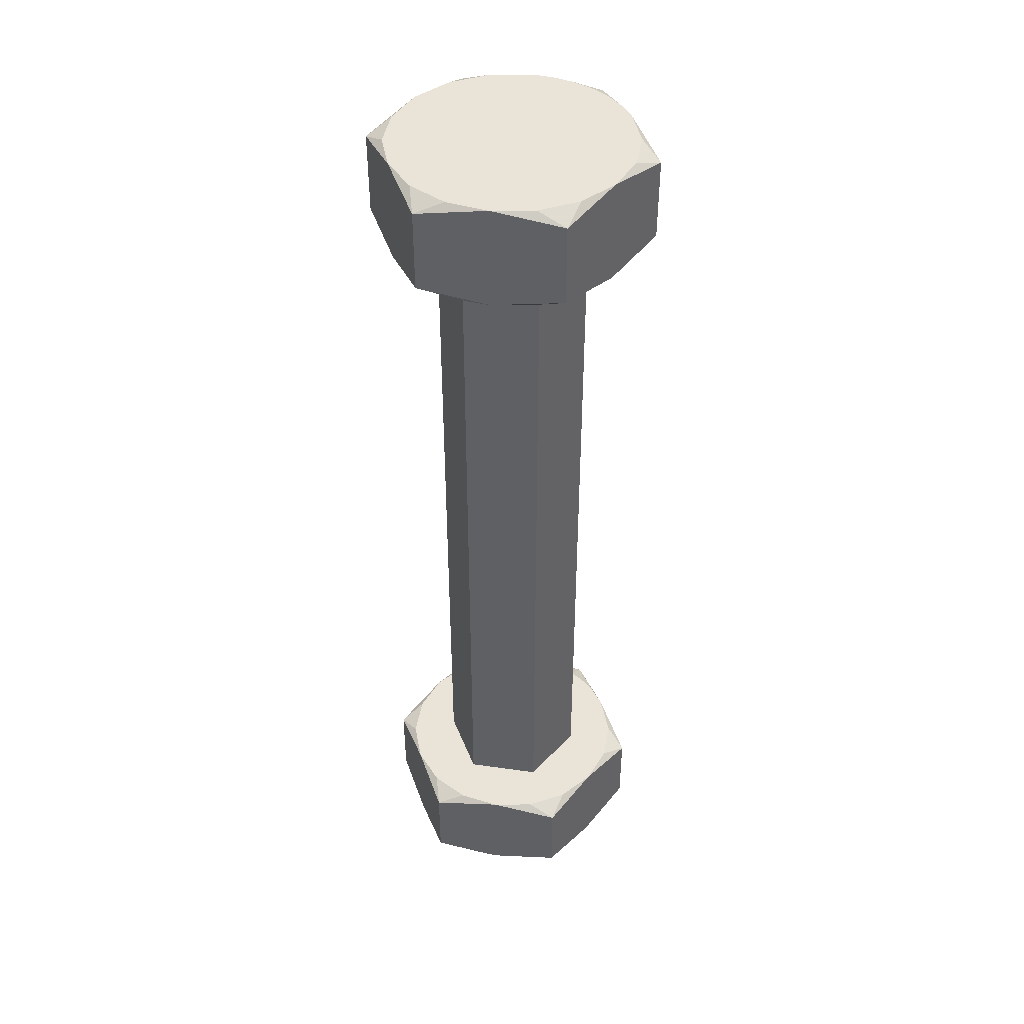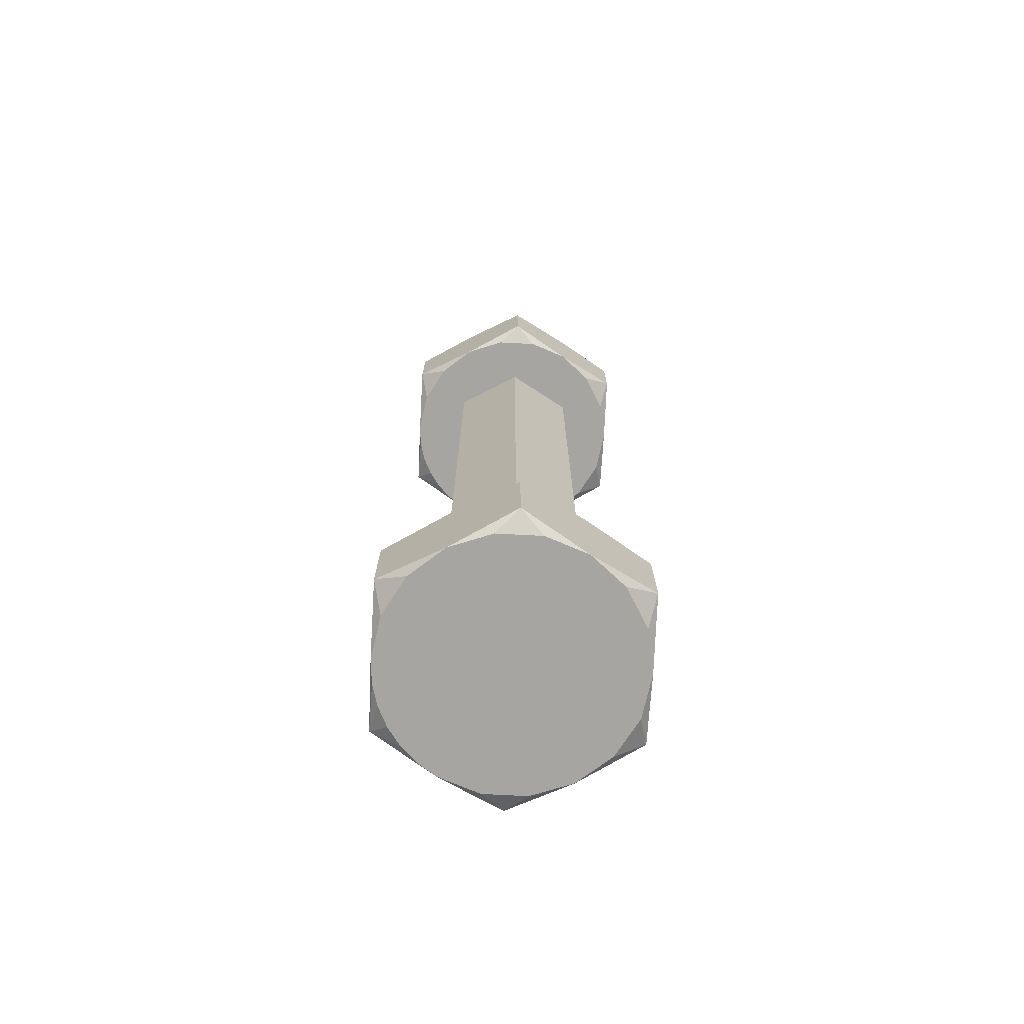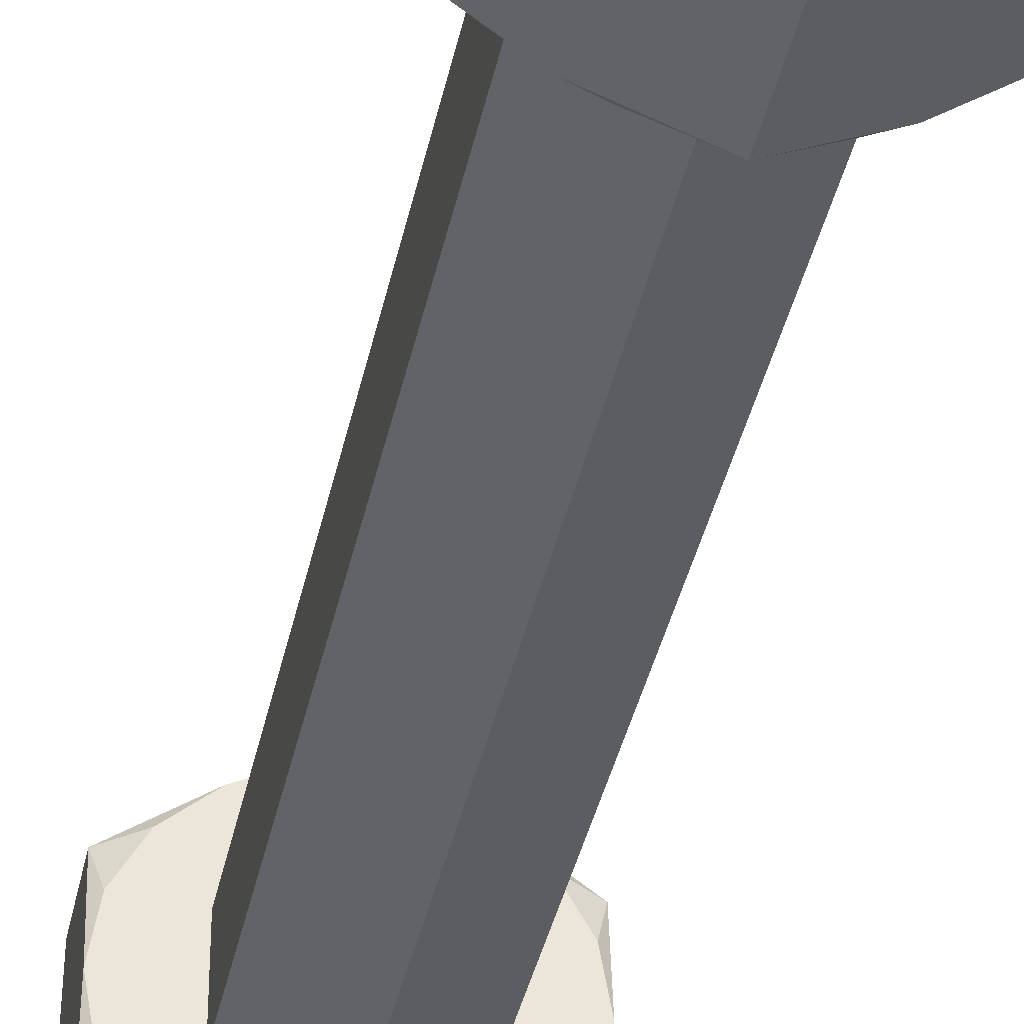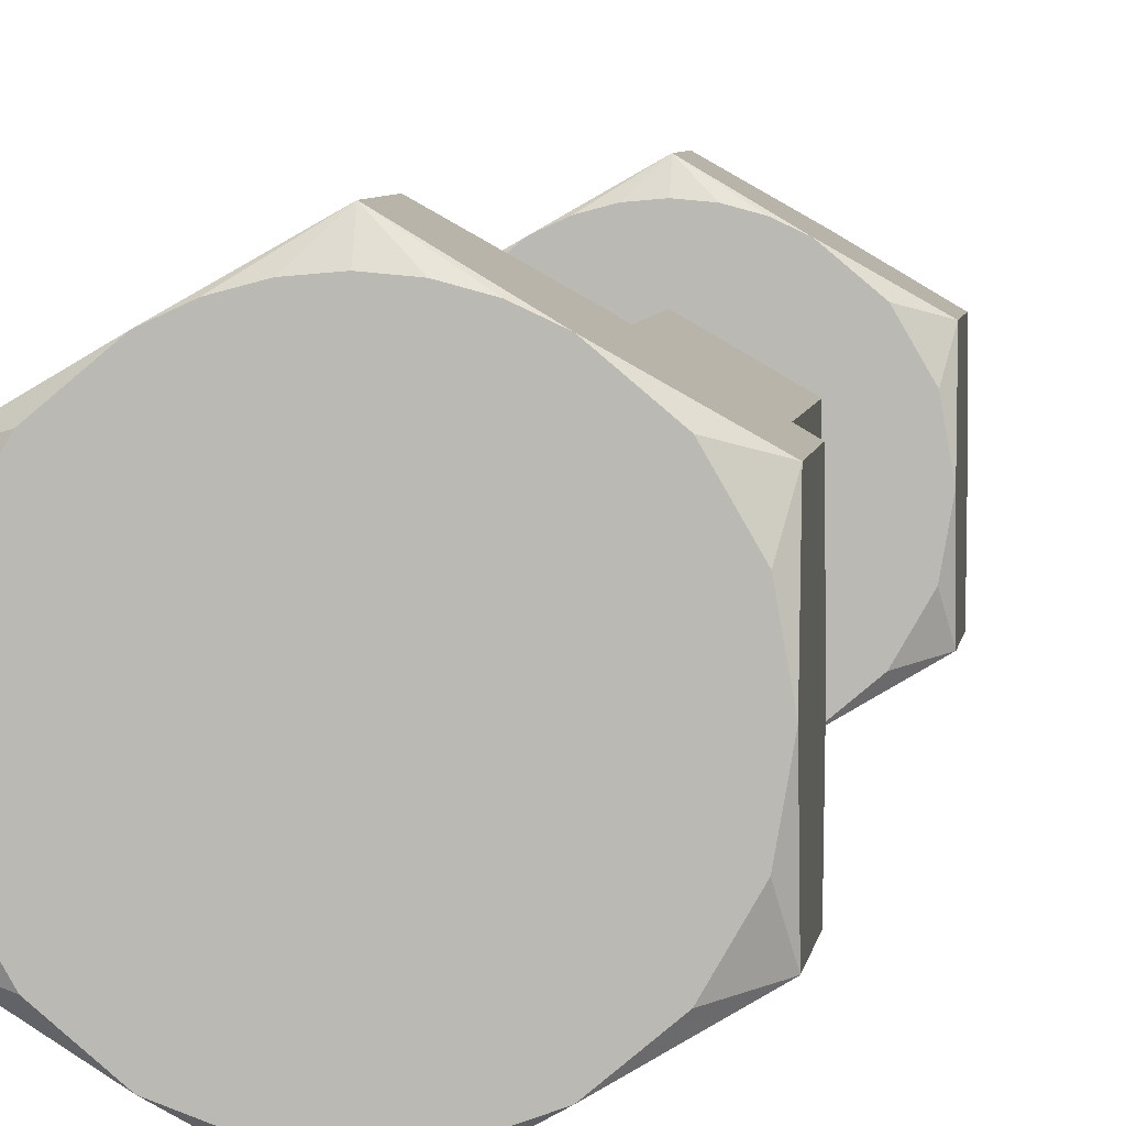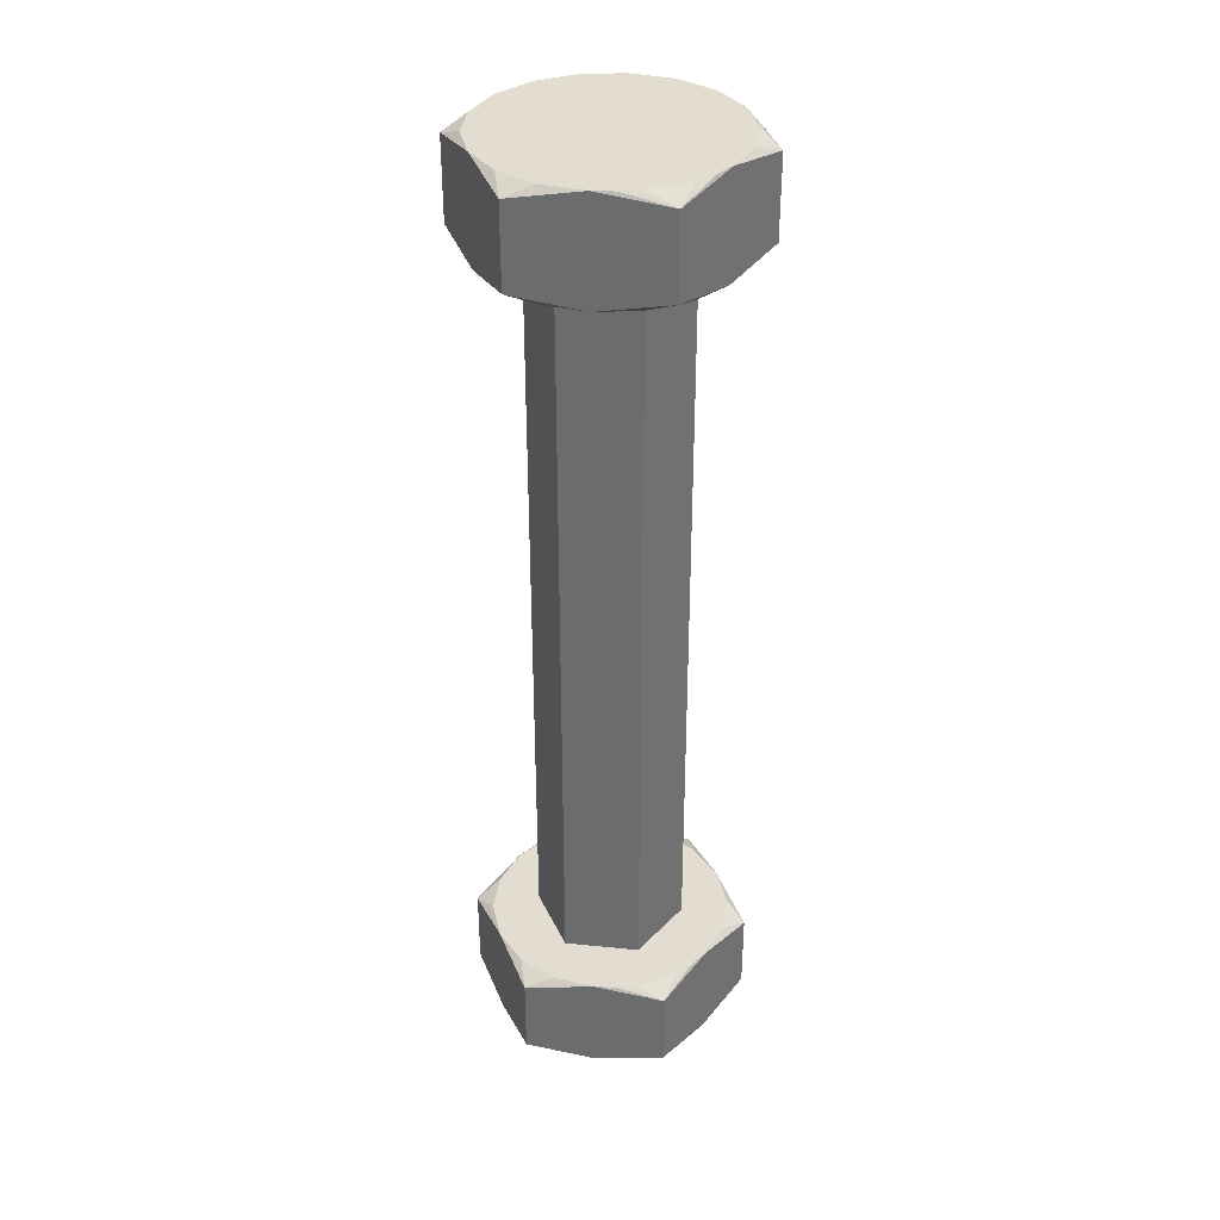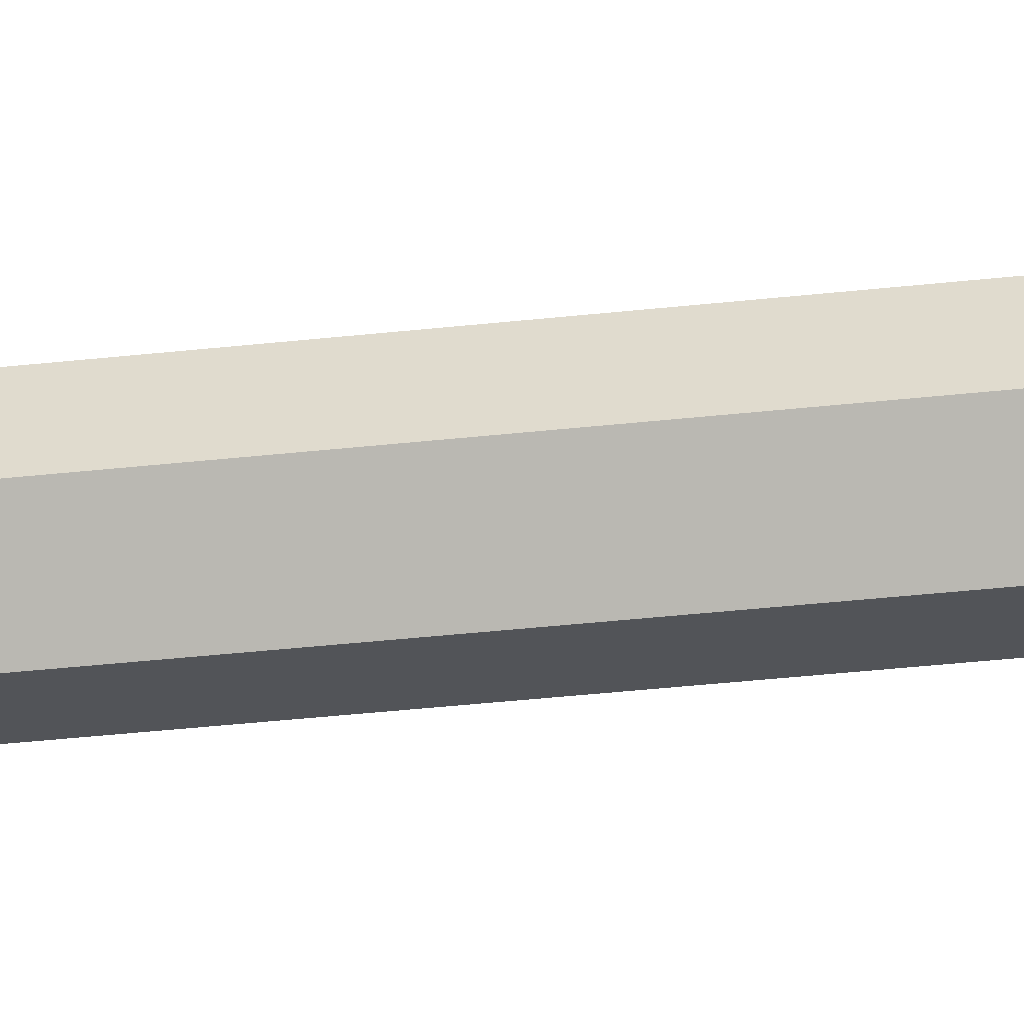
<metadata>
{"format":"obj","ext":"obj","renderer":"f3d","projection":"perspective","resolution":1024,"background":"white","views":[{"elev":43.1,"azim":39.5,"up":"+Z"},{"elev":-73.7,"azim":117.0,"up":"+Z"},{"elev":-36.4,"azim":-11.2,"up":"+Y"},{"elev":5.1,"azim":6.9,"up":"+Y"},{"elev":35.4,"azim":157.5,"up":"+Z"},{"elev":-53.2,"azim":-83.8,"up":"+Y"}]}
</metadata>
<code>
o geometry_1
v 0.1 2.358 4.505
v 0.09778 2.356 4.505
v 0.09887 2.356 4.505
v 0.1 2.357 4.505
v 0.09675 2.356 4.505
v 0.1 2.342 4.455
v 0.09887 2.344 4.455
v 0.1 2.344 4.455
v 0.09778 2.344 4.455
v 0.09675 2.344 4.455
v 0.1 2.358 4.459
v 0.09778 2.356 4.46
v 0.09887 2.356 4.46
v 0.1 2.357 4.46
v 0.09675 2.356 4.46
v 0.1 2.342 4.501
v 0.09887 2.344 4.5
v 0.1 2.344 4.5
v 0.09778 2.344 4.5
v 0.09675 2.344 4.5
v 0.1035 2.352 4.46
v 0.1 2.354 4.5
v 0.1035 2.352 4.5
v 0.1 2.354 4.46
v 0.1035 2.348 4.46
v 0.1035 2.348 4.5
v 0.1 2.346 4.46
v 0.1 2.346 4.5
v 0.09654 2.348 4.5
v 0.09502 2.346 4.5
v 0.09389 2.348 4.5
v 0.0935 2.35 4.5
v 0.1011 2.344 4.5
v 0.1022 2.344 4.5
v 0.1032 2.344 4.5
v 0.09654 2.352 4.5
v 0.09389 2.352 4.5
v 0.09502 2.354 4.5
v 0.105 2.346 4.5
v 0.09675 2.356 4.5
v 0.1061 2.348 4.5
v 0.09887 2.356 4.5
v 0.1065 2.35 4.5
v 0.1011 2.356 4.5
v 0.1061 2.352 4.5
v 0.1032 2.356 4.5
v 0.105 2.354 4.5
v 0.09654 2.352 4.46
v 0.09389 2.352 4.46
v 0.0935 2.35 4.46
v 0.09502 2.354 4.46
v 0.1011 2.356 4.46
v 0.1022 2.356 4.46
v 0.1032 2.356 4.46
v 0.09654 2.348 4.46
v 0.09389 2.348 4.46
v 0.09502 2.346 4.46
v 0.105 2.354 4.46
v 0.09675 2.344 4.46
v 0.1061 2.352 4.46
v 0.09887 2.344 4.46
v 0.1065 2.35 4.46
v 0.1011 2.344 4.46
v 0.1061 2.348 4.46
v 0.1032 2.344 4.46
v 0.105 2.346 4.46
v 0.1 2.358 4.501
v 0.0935 2.354 4.501
v 0.0935 2.346 4.501
v 0.1065 2.346 4.501
v 0.1065 2.354 4.501
v 0.1 2.342 4.459
v 0.1065 2.346 4.459
v 0.1065 2.354 4.459
v 0.0935 2.354 4.459
v 0.0935 2.346 4.459
v 0.1065 2.354 4.455
v 0.1032 2.356 4.455
v 0.1 2.358 4.455
v 0.1065 2.346 4.455
v 0.1065 2.35 4.455
v 0.1032 2.344 4.455
v 0.0935 2.346 4.455
v 0.0935 2.354 4.455
v 0.0935 2.35 4.455
v 0.09675 2.356 4.455
v 0.1061 2.352 4.455
v 0.105 2.354 4.455
v 0.1011 2.356 4.455
v 0.09887 2.356 4.455
v 0.105 2.346 4.455
v 0.1061 2.348 4.455
v 0.1011 2.344 4.455
v 0.1022 2.344 4.455
v 0.09389 2.348 4.455
v 0.09502 2.346 4.455
v 0.09502 2.354 4.455
v 0.09389 2.352 4.455
v 0.0935 2.354 4.505
v 0.0935 2.35 4.505
v 0.0935 2.346 4.505
v 0.09675 2.344 4.505
v 0.1 2.342 4.505
v 0.1032 2.344 4.505
v 0.1065 2.346 4.505
v 0.1065 2.35 4.505
v 0.1065 2.354 4.505
v 0.1032 2.356 4.505
v 0.1011 2.344 4.505
v 0.09887 2.344 4.505
v 0.1061 2.348 4.505
v 0.105 2.346 4.505
v 0.105 2.354 4.505
v 0.1061 2.352 4.505
v 0.1011 2.356 4.505
v 0.1022 2.356 4.505
v 0.09389 2.352 4.505
v 0.09502 2.354 4.505
v 0.09502 2.346 4.505
v 0.09389 2.348 4.505
f 1 2 3
f 1 3 4
f 1 5 2
f 6 7 8
f 6 9 7
f 6 10 9
f 11 12 13
f 11 13 14
f 11 15 12
f 16 17 18
f 16 19 17
f 16 20 19
f 21 22 23
f 21 24 22
f 25 23 26
f 25 21 23
f 27 26 28
f 27 25 26
f 29 20 30
f 29 30 31
f 29 31 32
f 28 33 18
f 28 18 17
f 28 17 19
f 28 19 20
f 28 20 29
f 34 33 28
f 35 34 28
f 36 32 37
f 36 29 32
f 38 36 37
f 26 39 35
f 26 35 28
f 40 36 38
f 41 39 26
f 22 36 40
f 42 22 40
f 43 26 23
f 43 41 26
f 44 22 42
f 45 43 23
f 46 23 22
f 46 22 44
f 47 45 23
f 47 23 46
f 48 49 50
f 48 51 49
f 48 15 51
f 24 52 14
f 24 12 15
f 24 13 12
f 24 14 13
f 24 15 48
f 53 52 24
f 54 53 24
f 55 50 56
f 55 48 50
f 57 55 56
f 21 58 54
f 21 54 24
f 59 55 57
f 60 58 21
f 27 55 59
f 61 27 59
f 62 21 25
f 62 60 21
f 63 27 61
f 64 62 25
f 65 25 27
f 65 27 63
f 66 64 25
f 66 25 65
f 55 27 28
f 55 28 29
f 48 29 36
f 48 55 29
f 24 36 22
f 24 48 36
f 67 46 44
f 42 67 44
f 40 67 42
f 68 40 38
f 37 68 38
f 32 68 37
f 69 32 31
f 30 69 31
f 20 69 30
f 33 16 18
f 34 16 33
f 35 16 34
f 70 35 39
f 41 70 39
f 43 70 41
f 71 43 45
f 47 71 45
f 46 71 47
f 72 65 63
f 61 72 63
f 59 72 61
f 73 62 64
f 66 73 64
f 65 73 66
f 74 54 58
f 60 74 58
f 62 74 60
f 52 11 14
f 53 11 52
f 54 11 53
f 75 50 49
f 51 75 49
f 15 75 51
f 76 59 57
f 56 76 57
f 50 76 56
f 54 74 77
f 54 77 78
f 54 78 79
f 11 54 79
f 62 73 80
f 62 80 81
f 62 81 77
f 74 62 77
f 65 72 6
f 65 6 82
f 65 82 80
f 73 65 80
f 59 76 83
f 59 83 10
f 59 10 6
f 72 59 6
f 50 75 84
f 50 84 85
f 50 85 83
f 76 50 83
f 15 11 79
f 15 79 86
f 15 86 84
f 75 15 84
f 77 81 87
f 88 77 87
f 78 77 88
f 79 78 89
f 90 79 89
f 86 79 90
f 80 82 91
f 92 80 91
f 81 80 92
f 93 6 8
f 94 6 93
f 82 6 94
f 83 85 95
f 96 83 95
f 10 83 96
f 84 86 97
f 98 84 97
f 85 84 98
f 98 95 85
f 97 96 95
f 97 95 98
f 86 9 10
f 86 10 96
f 86 96 97
f 90 8 7
f 90 7 9
f 90 9 86
f 89 94 93
f 89 93 8
f 89 8 90
f 87 81 92
f 78 82 94
f 78 94 89
f 88 92 91
f 88 91 82
f 88 82 78
f 88 87 92
f 5 1 67
f 5 67 40
f 99 40 68
f 99 5 40
f 100 99 68
f 100 68 32
f 100 32 69
f 101 100 69
f 102 101 69
f 102 69 20
f 102 20 16
f 103 102 16
f 104 103 16
f 104 16 35
f 105 35 70
f 105 104 35
f 106 105 70
f 106 70 43
f 106 43 71
f 107 106 71
f 108 107 71
f 108 71 46
f 1 46 67
f 1 108 46
f 103 104 109
f 110 103 109
f 102 103 110
f 105 106 111
f 112 105 111
f 104 105 112
f 107 108 113
f 114 107 113
f 106 107 114
f 115 1 4
f 116 1 115
f 108 1 116
f 99 100 117
f 118 99 117
f 5 99 118
f 101 102 119
f 120 101 119
f 100 101 120
f 120 117 100
f 119 118 117
f 119 117 120
f 102 2 5
f 102 5 118
f 102 118 119
f 110 3 2
f 110 4 3
f 110 2 102
f 109 115 4
f 109 116 115
f 109 4 110
f 111 106 114
f 104 108 116
f 104 116 109
f 112 113 108
f 112 114 113
f 112 111 114
f 112 108 104

</code>
